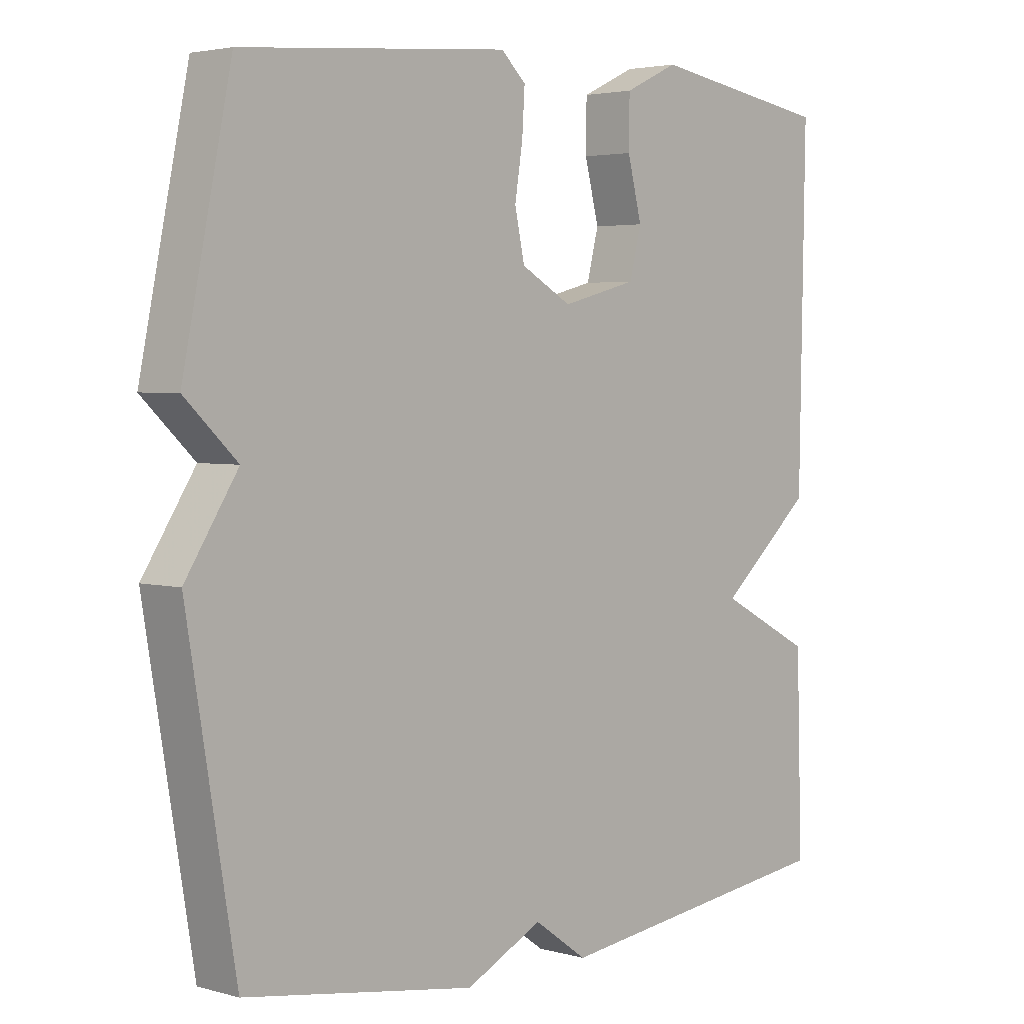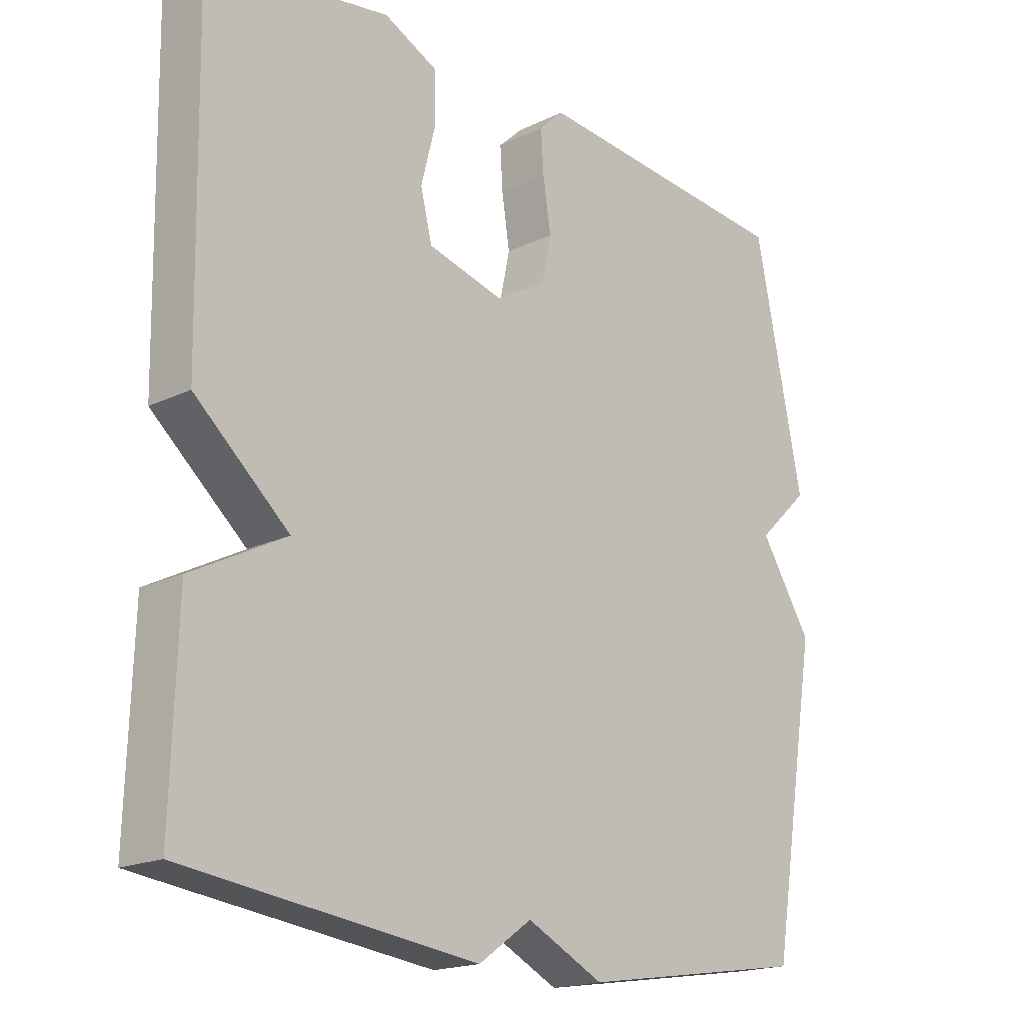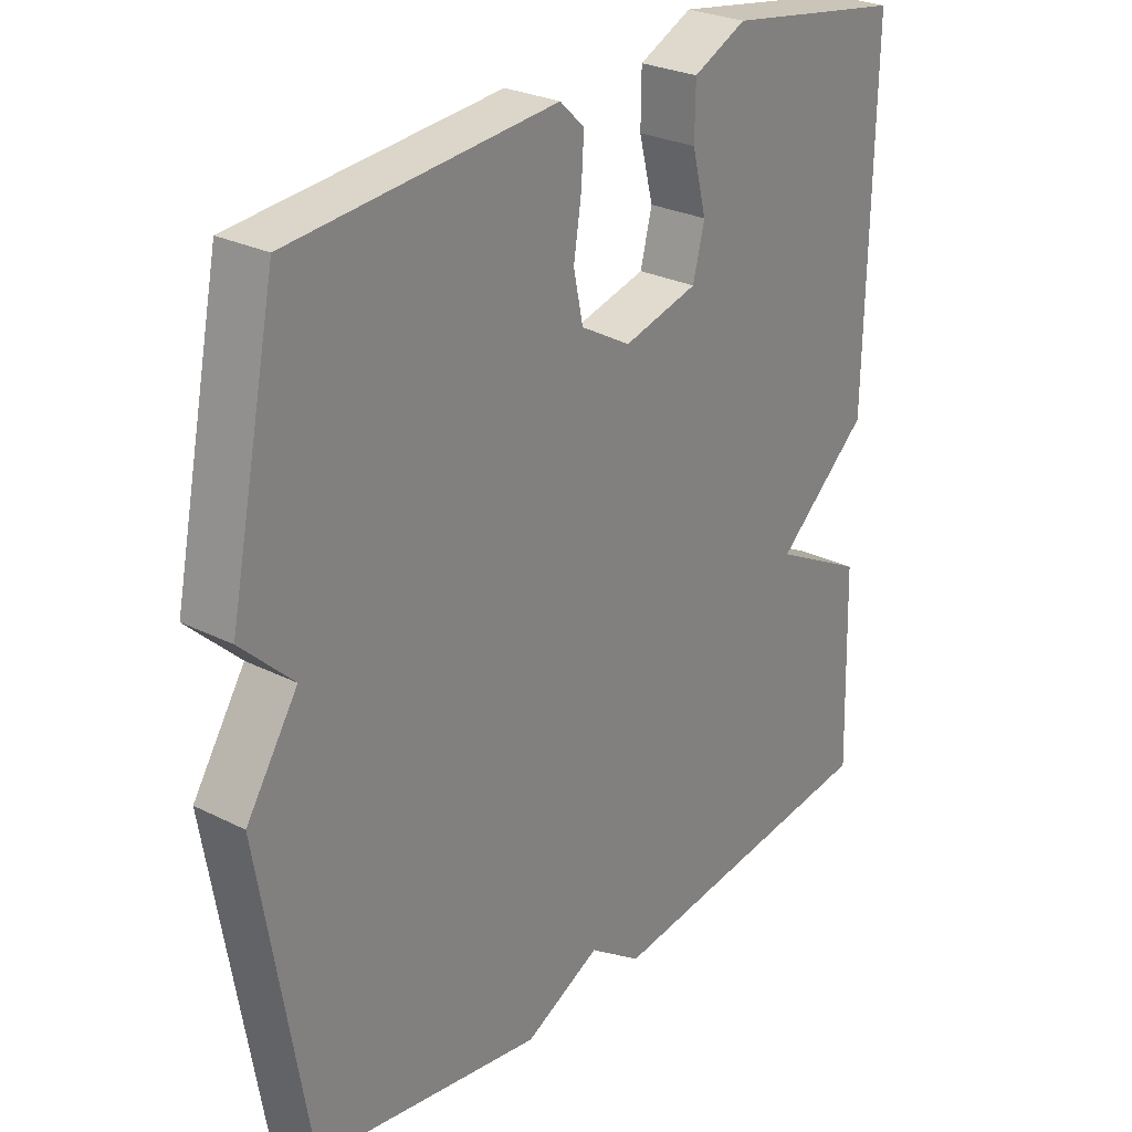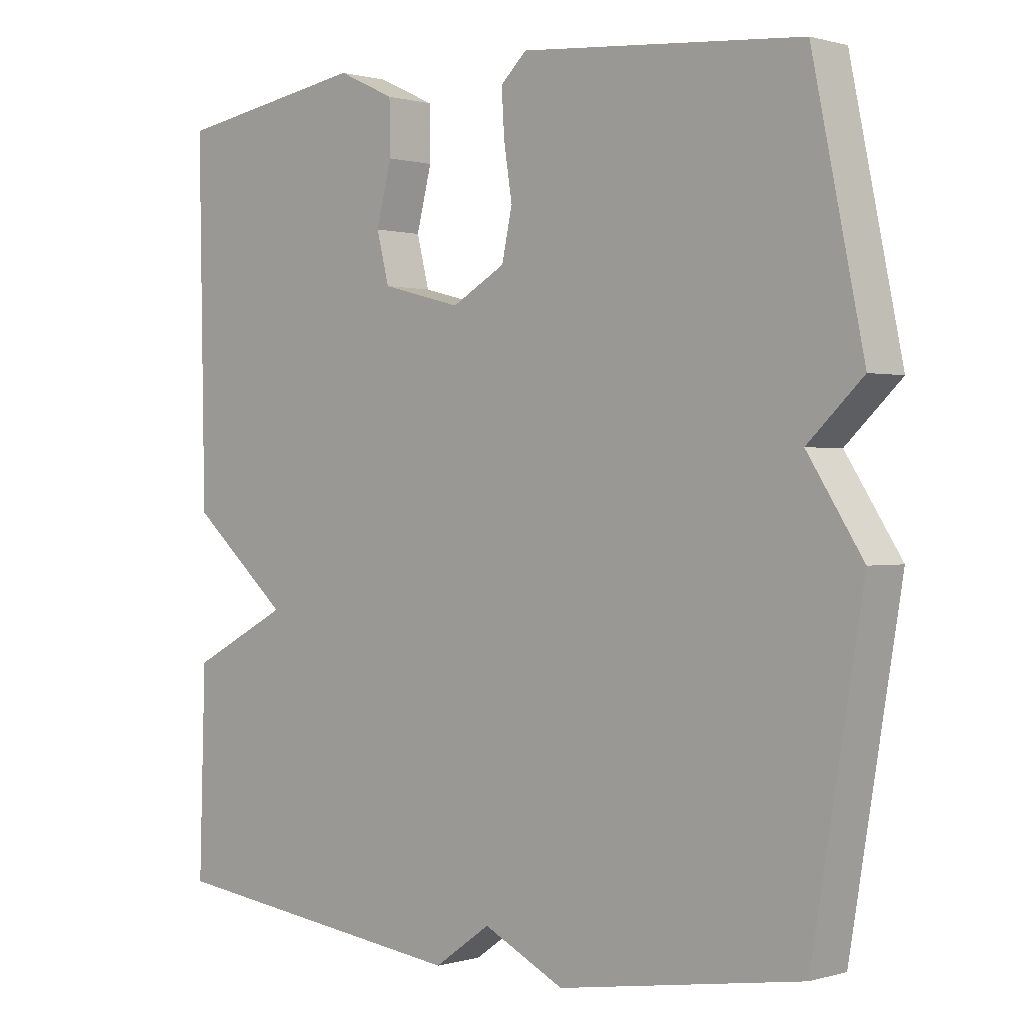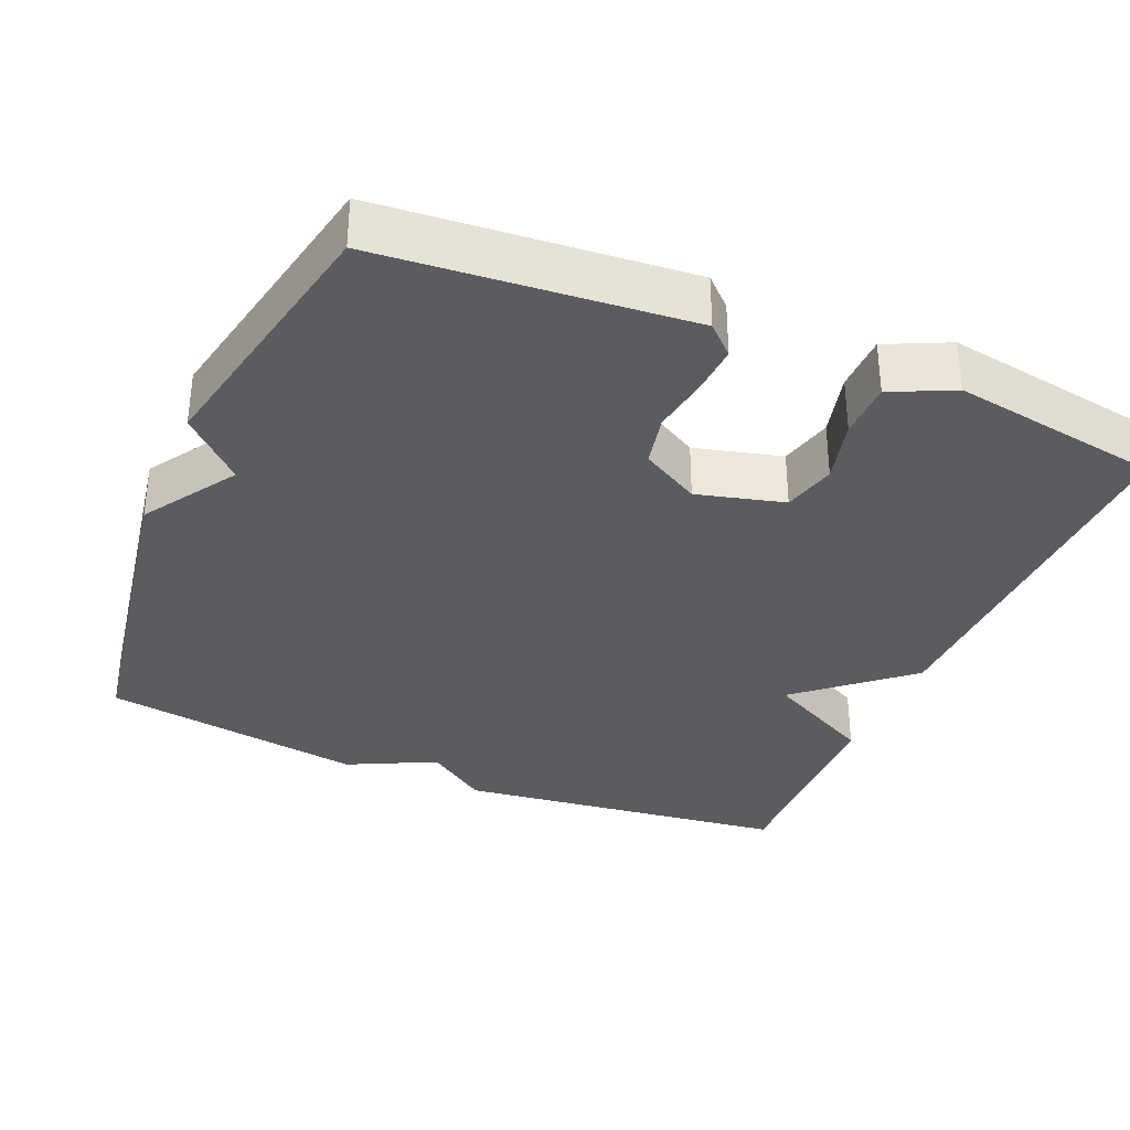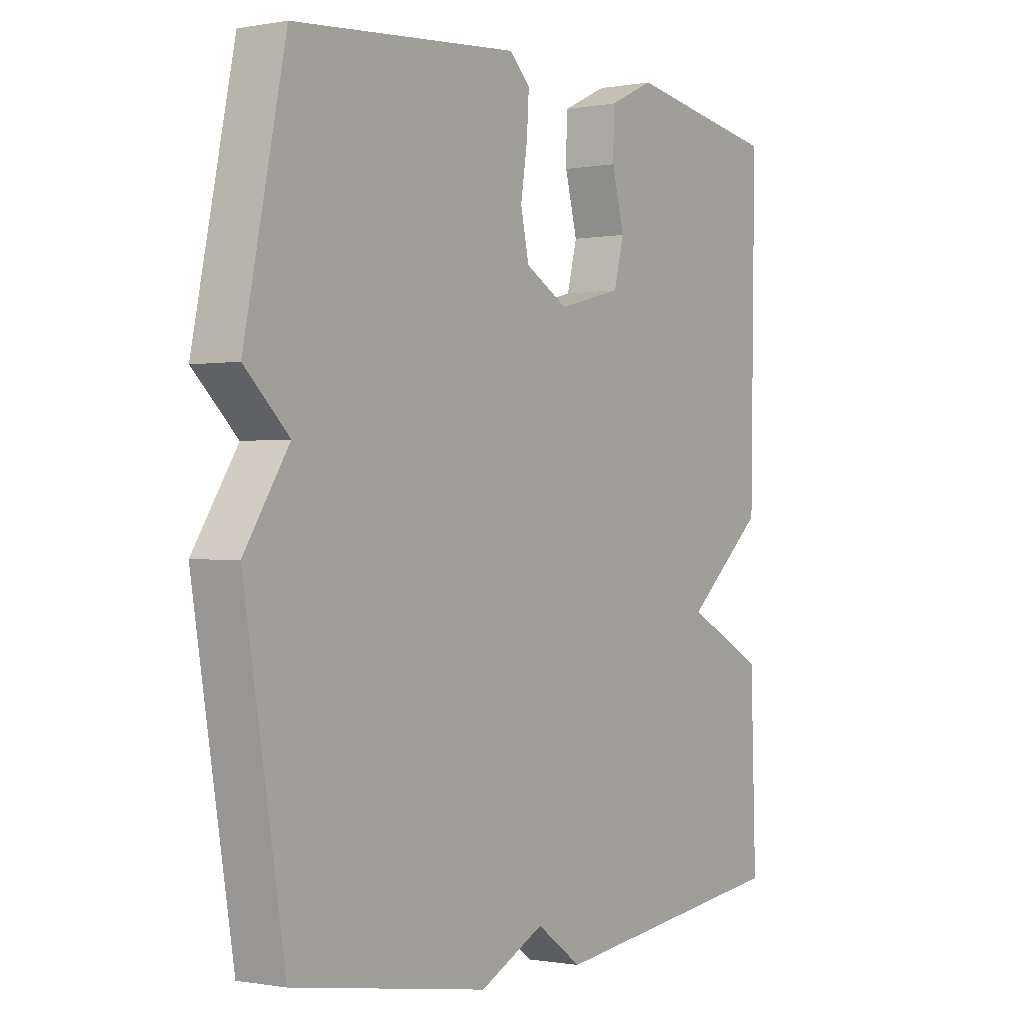
<metadata>
{"format":"obj","ext":"obj","renderer":"f3d","projection":"perspective","resolution":1024,"background":"white","views":[{"elev":3.4,"azim":-47.1,"up":"+Z"},{"elev":-18.4,"azim":132.8,"up":"+Z"},{"elev":27.1,"azim":-52.0,"up":"+Z"},{"elev":0.4,"azim":-136.9,"up":"+Z"},{"elev":-34.1,"azim":-23.0,"up":"+Y"},{"elev":-0.6,"azim":-55.7,"up":"+Z"}]}
</metadata>
<code>
v 0.5 0.07 -0.5
v 0.053 0.07 -0.555
v -0.029 0.07 -0.497
v -0.147 0.07 -0.555
v -0.5 0.07 -0.5
v -0.574 0.07 -0.058
v -0.494 0.07 0.066
v -0.574 0.07 0.142
v -0.5 0.07 0.5
v -0.091 0.07 0.535
v -0.053 0.07 0.499
v -0.057 0.07 0.434
v -0.069 0.07 0.357
v -0.054 0.07 0.287
v 0.024 0.07 0.243
v 0.14 0.07 0.273
v 0.158 0.07 0.344
v 0.136 0.07 0.43
v 0.137 0.07 0.506
v 0.22 0.07 0.545
v 0.5 0.07 0.5
v 0.491 0.07 -0.008
v 0.347 0.07 -0.133
v 0.491 0.07 -0.208
v 0.5 0 -0.5
v 0.053 0 -0.555
v -0.029 0 -0.497
v -0.147 0 -0.555
v -0.5 0 -0.5
v -0.574 0 -0.058
v -0.494 0 0.066
v -0.574 0 0.142
v -0.5 0 0.5
v -0.091 0 0.535
v -0.053 0 0.499
v -0.057 0 0.434
v -0.069 0 0.357
v -0.054 0 0.287
v 0.024 0 0.243
v 0.14 0 0.273
v 0.158 0 0.344
v 0.136 0 0.43
v 0.137 0 0.506
v 0.22 0 0.545
v 0.5 0 0.5
v 0.491 0 -0.008
v 0.347 0 -0.133
v 0.491 0 -0.208
f 1 2 3
f 24 1 3
f 23 24 3
f 21 22 23
f 20 21 23
f 19 20 23
f 18 19 23
f 17 18 23
f 16 17 23 3
f 5 6 7
f 4 5 7
f 3 4 7
f 16 3 7
f 15 16 7
f 7 8 9
f 15 7 9
f 14 15 9
f 13 14 9
f 11 12 13
f 10 11 13
f 9 10 13
f 27 26 25
f 27 25 48
f 27 48 47
f 47 46 45
f 47 45 44
f 47 44 43
f 47 43 42
f 47 42 41
f 27 47 41 40
f 31 30 29
f 31 29 28
f 31 28 27
f 31 27 40
f 31 40 39
f 33 32 31
f 33 31 39
f 33 39 38
f 33 38 37
f 37 36 35
f 37 35 34
f 37 34 33
f 1 25 26 2
f 2 26 27 3
f 3 27 28 4
f 4 28 29 5
f 5 29 30 6
f 6 30 31 7
f 7 31 32 8
f 8 32 33 9
f 9 33 34 10
f 10 34 35 11
f 11 35 36 12
f 12 36 37 13
f 13 37 38 14
f 14 38 39 15
f 15 39 40 16
f 16 40 41 17
f 17 41 42 18
f 18 42 43 19
f 19 43 44 20
f 20 44 45 21
f 21 45 46 22
f 22 46 47 23
f 23 47 48 24
f 24 48 25 1

</code>
